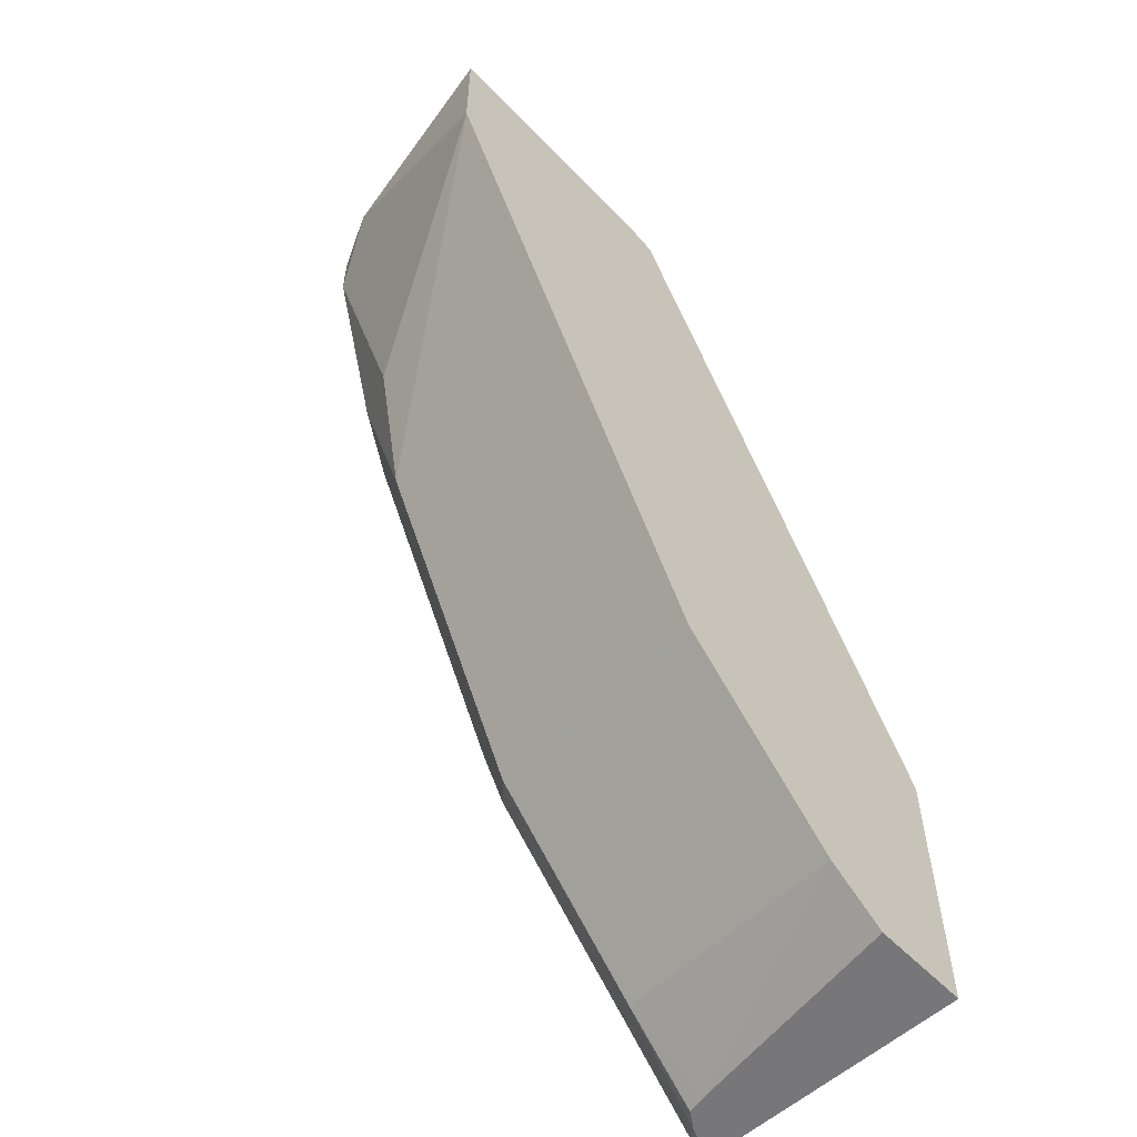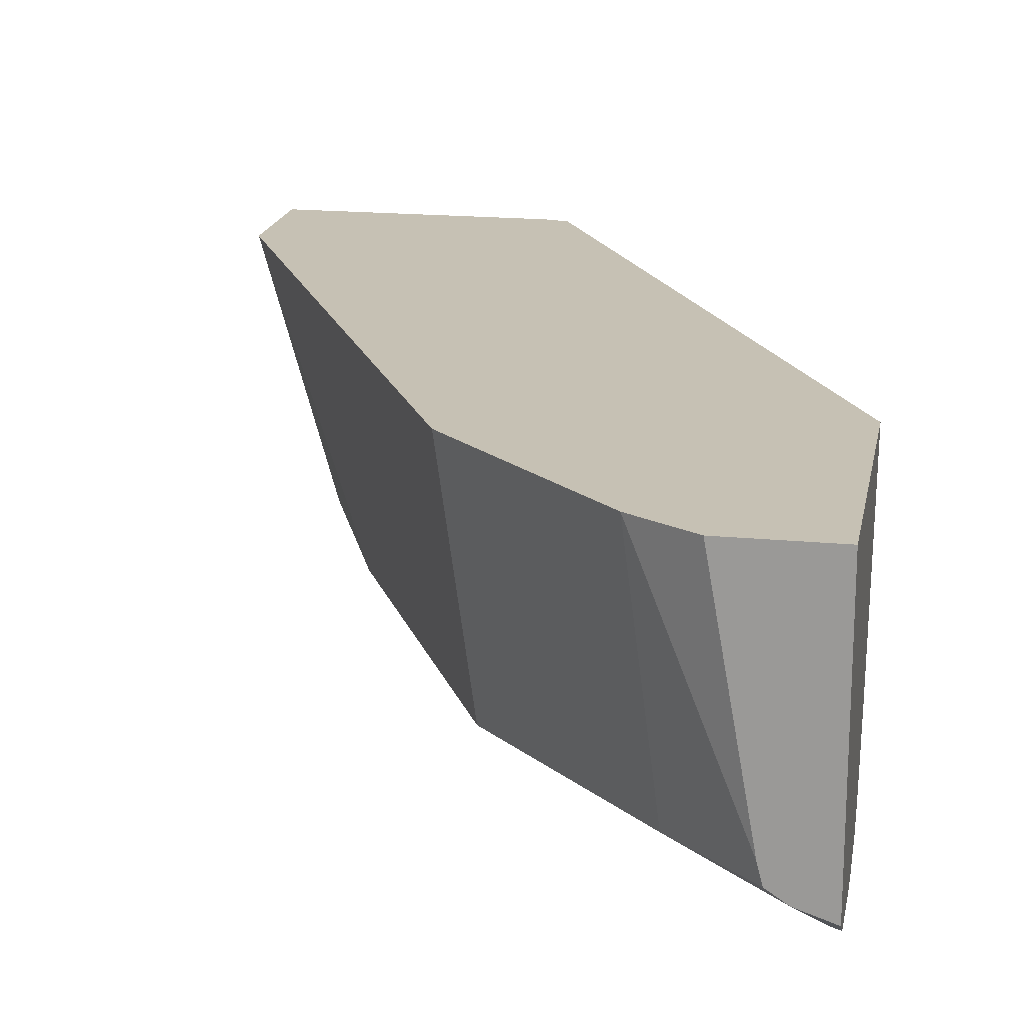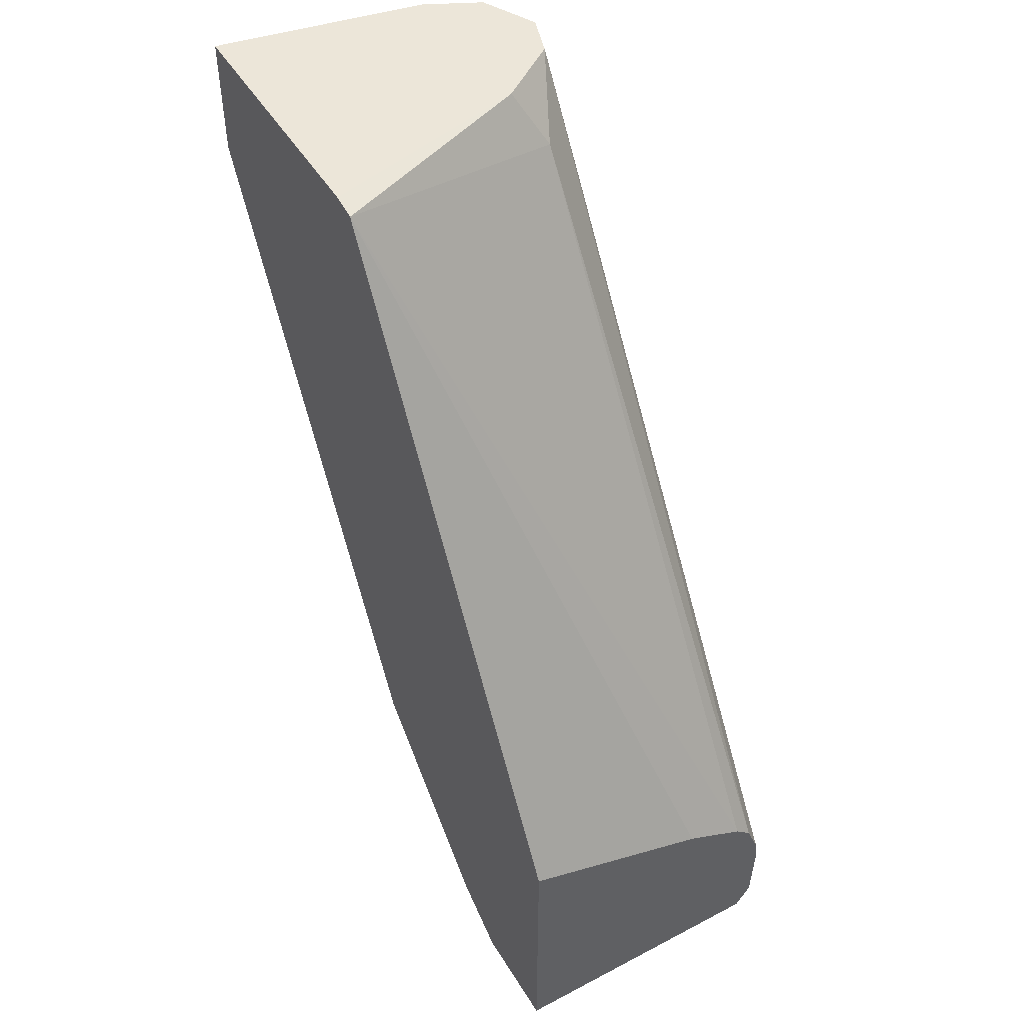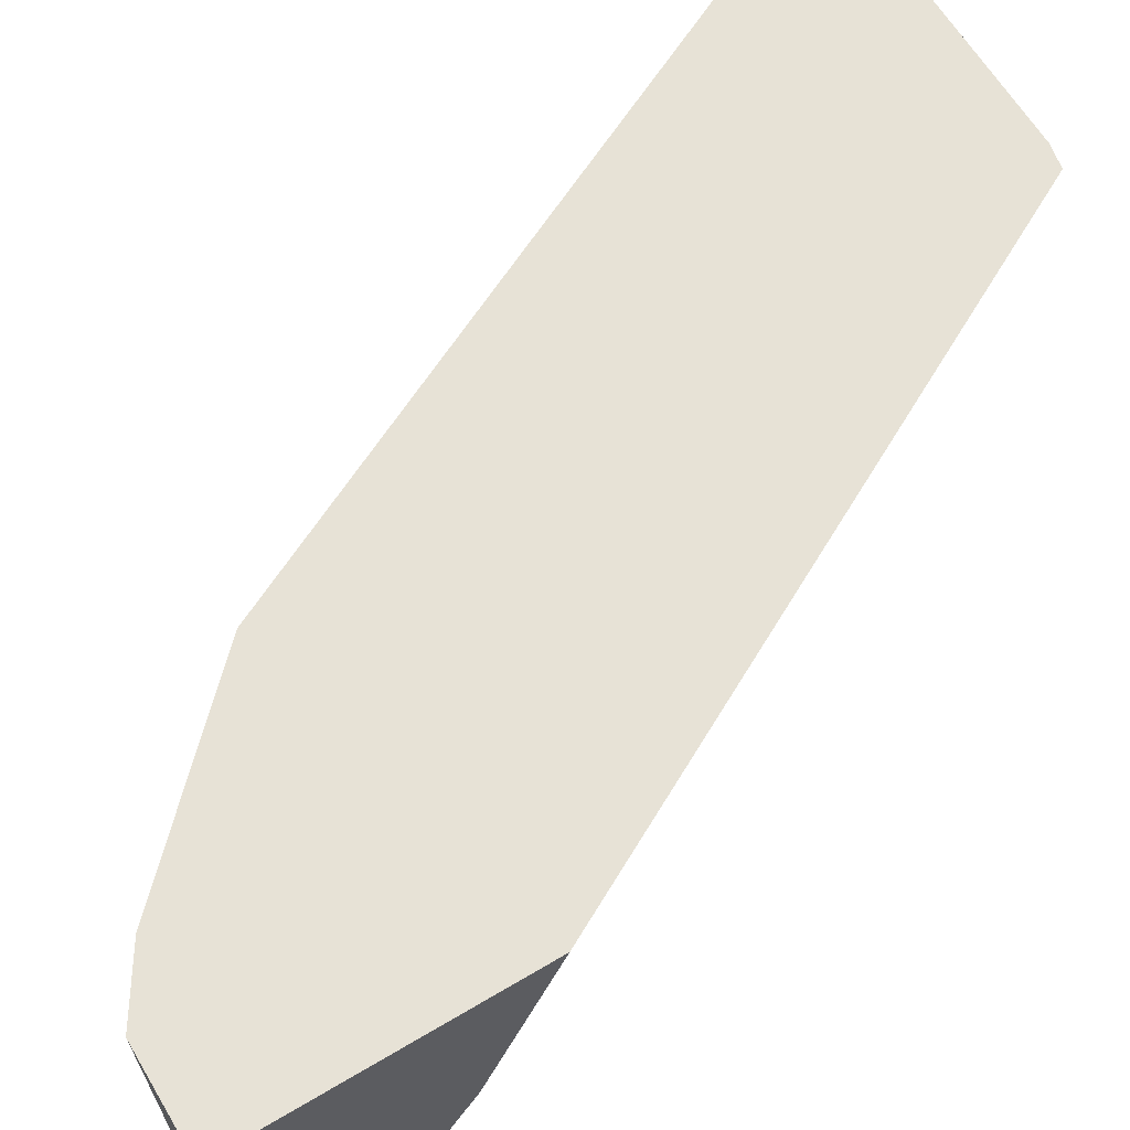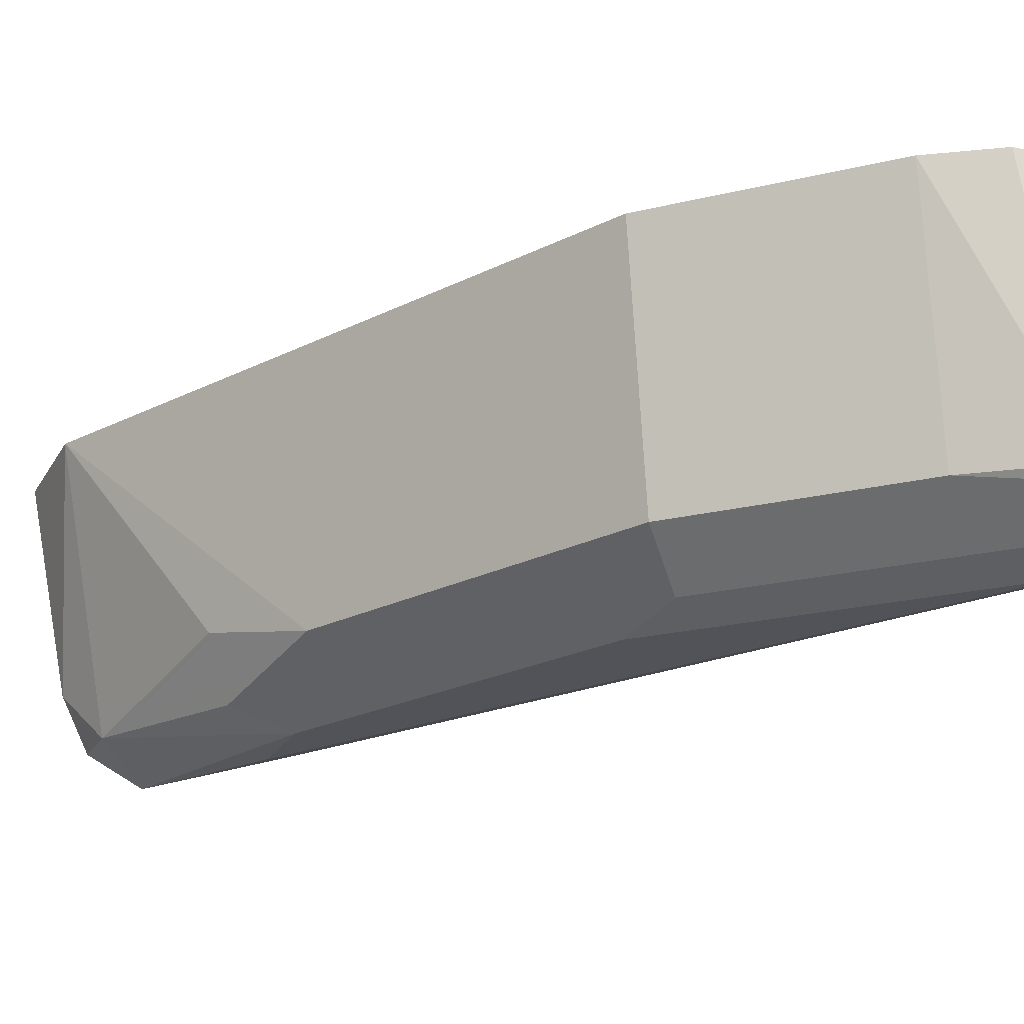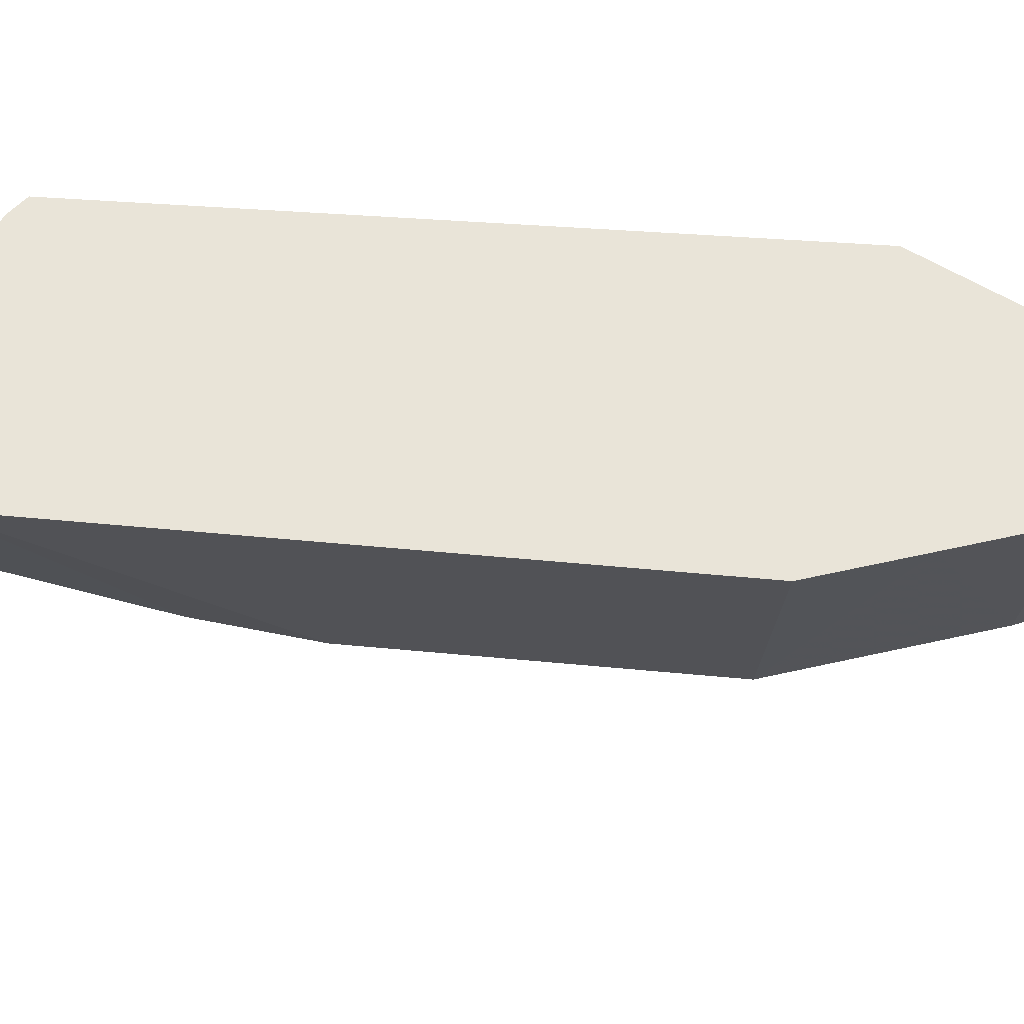
<metadata>
{"format":"obj","ext":"obj","renderer":"f3d","projection":"perspective","resolution":1024,"background":"white","views":[{"elev":-57.2,"azim":-46.9,"up":"+Y"},{"elev":18.6,"azim":10.5,"up":"+Z"},{"elev":48.9,"azim":59.7,"up":"+Y"},{"elev":63.5,"azim":59.0,"up":"+Z"},{"elev":-22.6,"azim":-22.4,"up":"+Z"},{"elev":60.0,"azim":-58.0,"up":"+Z"}]}
</metadata>
<code>
v -0.5948 -0.1081 -0.5622
v -0.5948 -0.0916 -0.5622
v -0.5785 -0.0916 -0.6434
v -0.5947 -0.1405 -0.5622
v -0.4922 -0.0916 -0.5622
v -0.5676 -0.0916 -0.6649
v -0.5676 -0.1136 -0.6649
v -0.5947 -0.1406 -0.5622
v -0.4828 -0.09354 -0.5622
v -0.5123 -0.0916 -0.6454
v -0.5461 -0.0916 -0.6758
v -0.519 -0.1946 -0.6812
v -0.5406 -0.1838 -0.6703
v -0.5352 -0.2108 -0.6649
v -0.5514 -0.1946 -0.6487
v -0.5946 -0.1409 -0.5622
v -0.3476 -0.3479 -0.5622
v -0.3476 -0.3776 -0.6395
v -0.3476 -0.3915 -0.6644
v -0.5028 -0.1136 -0.6568
v -0.5298 -0.0916 -0.6703
v -0.5028 -0.146 -0.673
v -0.519 -0.1622 -0.6812
v -0.4865 -0.2595 -0.6812
v -0.5298 -0.2379 -0.6595
v -0.5407 -0.2488 -0.5622
v -0.3476 -0.4586 -0.5622
v -0.3476 -0.3984 -0.6713
v -0.3476 -0.4125 -0.6766
v -0.3568 -0.4216 -0.6812
v -0.4541 -0.3244 -0.6812
v -0.4649 -0.3676 -0.6595
v -0.4975 -0.3351 -0.5622
v -0.3871 -0.4586 -0.5622
v -0.3476 -0.4586 -0.6704
v -0.3476 -0.4216 -0.6777
v -0.3476 -0.4495 -0.6765
v -0.3839 -0.4163 -0.6757
v -0.4487 -0.3514 -0.6757
v -0.4001 -0.4325 -0.6595
v -0.4434 -0.4109 -0.5622
v -0.4758 -0.3785 -0.5622
v -0.4812 -0.3675 -0.5622
v -0.3708 -0.4586 -0.6532
v -0.4109 -0.4433 -0.5622
v -0.3613 -0.4586 -0.6658
v -0.3514 -0.4487 -0.6757
v -0.3689 -0.4586 -0.6608
f 21 29 22
f 22 29 30
f 22 30 23
f 26 32 33
f 24 32 25
f 40 45 41
f 27 34 44
f 24 31 32
f 21 28 29
f 17 29 28
f 19 28 20
f 17 19 18
f 17 28 19
f 17 36 29
f 17 37 36
f 17 35 37
f 17 27 35
f 27 44 48
f 16 25 26
f 20 28 21
f 27 48 46
f 32 42 43
f 29 36 30
f 15 25 16
f 40 44 45
f 40 48 44
f 40 46 48
f 40 47 46
f 38 47 40
f 37 47 38
f 37 46 47
f 35 46 37
f 27 46 35
f 34 45 44
f 32 41 42
f 32 40 41
f 32 38 40
f 32 39 38
f 31 39 32
f 31 38 39
f 31 37 38
f 30 37 31
f 30 36 37
f 32 43 33
f 14 25 15
f 25 32 26
f 13 24 14
f 2 11 6
f 2 21 11
f 2 10 21
f 2 5 10
f 1 5 2
f 1 9 5
f 1 17 9
f 1 27 17
f 1 34 27
f 2 6 3
f 1 45 34
f 1 43 42
f 1 33 43
f 1 26 33
f 1 16 26
f 1 8 16
f 1 4 8
f 1 3 4
f 1 2 3
f 14 24 25
f 1 41 45
f 3 6 7
f 1 42 41
f 4 7 8
f 3 7 4
f 12 31 24
f 12 30 31
f 12 23 30
f 12 24 13
f 11 22 23
f 11 21 22
f 10 20 21
f 9 20 10
f 9 19 20
f 11 23 12
f 9 17 18
f 8 15 16
f 7 15 8
f 7 14 15
f 7 13 14
f 7 12 13
f 7 11 12
f 6 11 7
f 9 18 19
f 5 9 10

</code>
